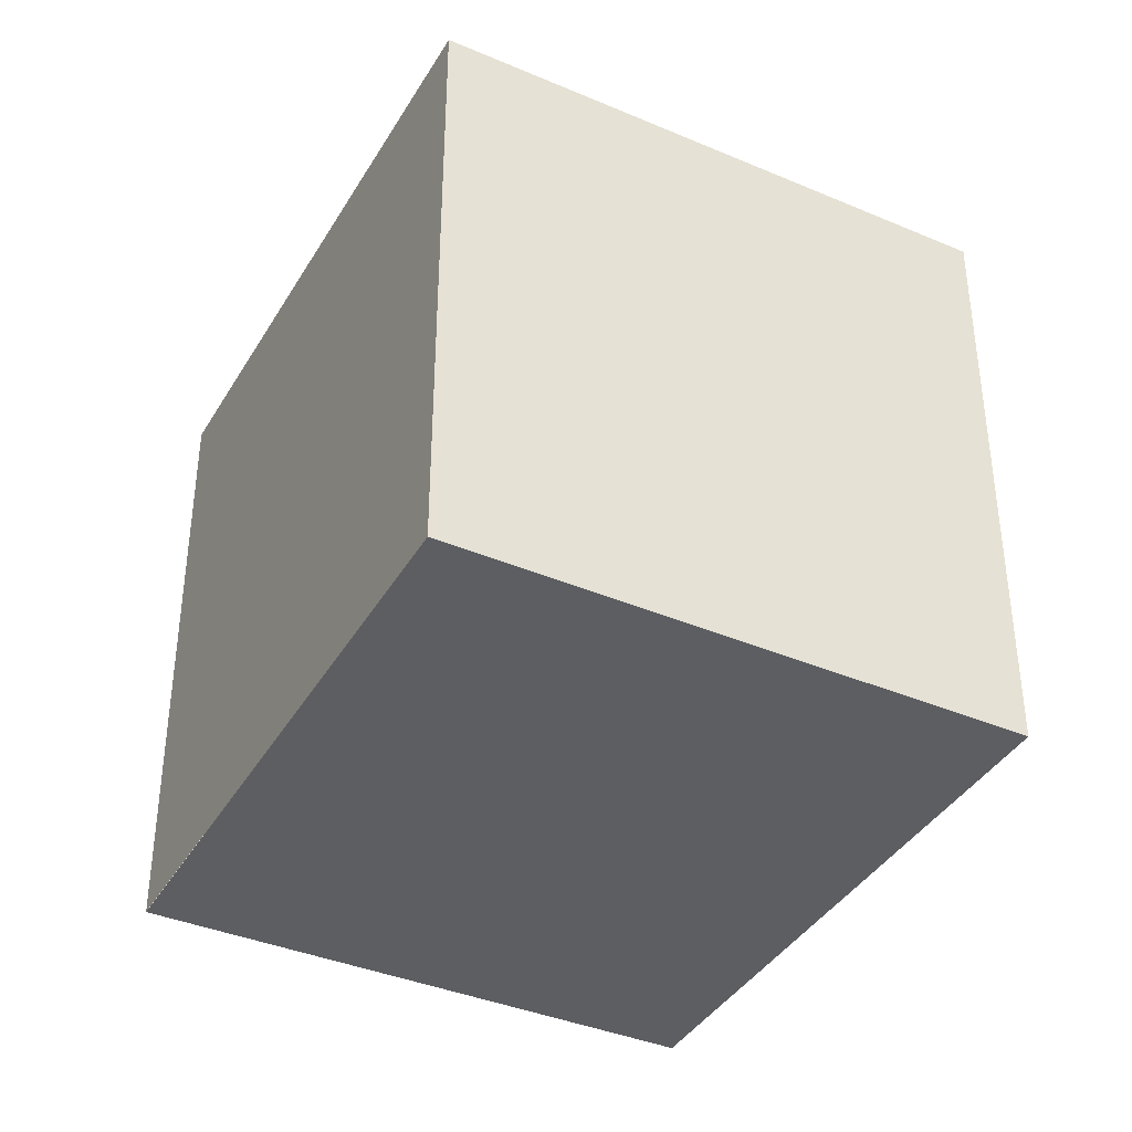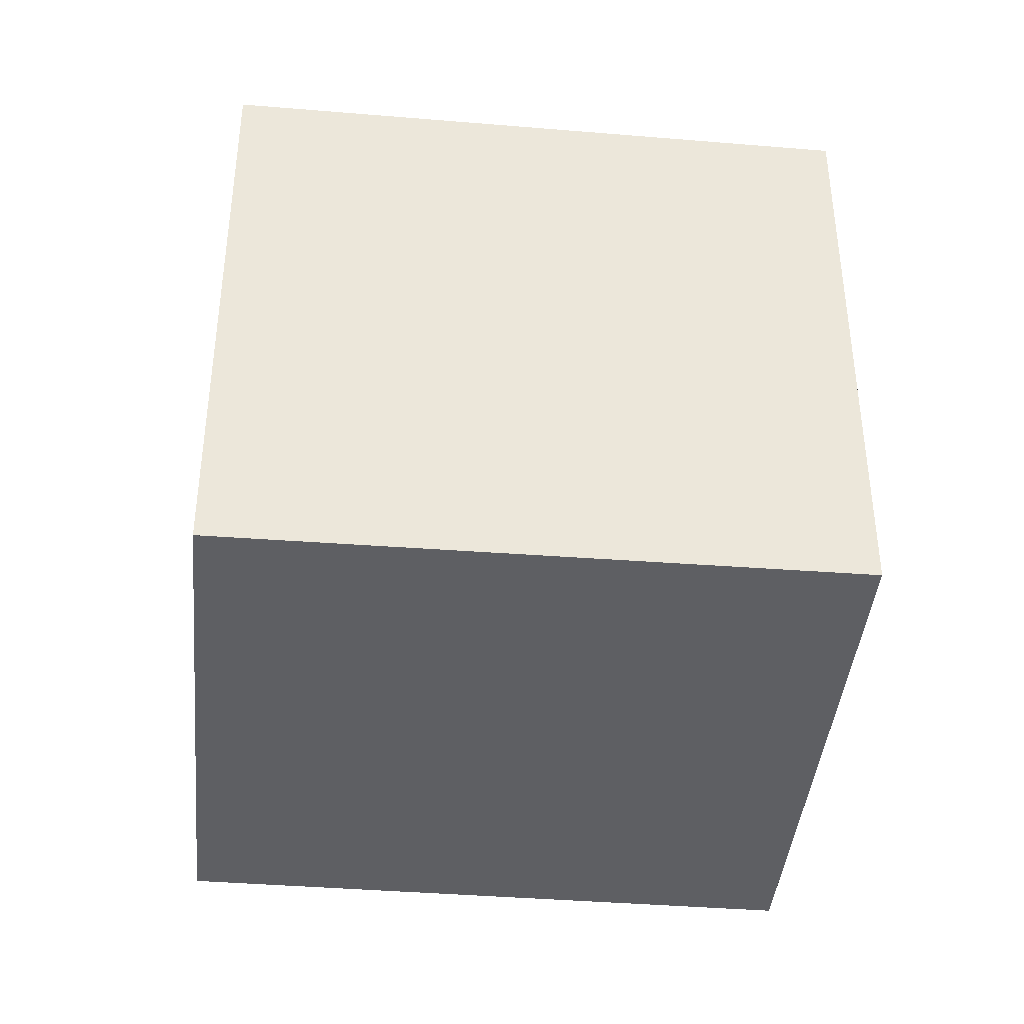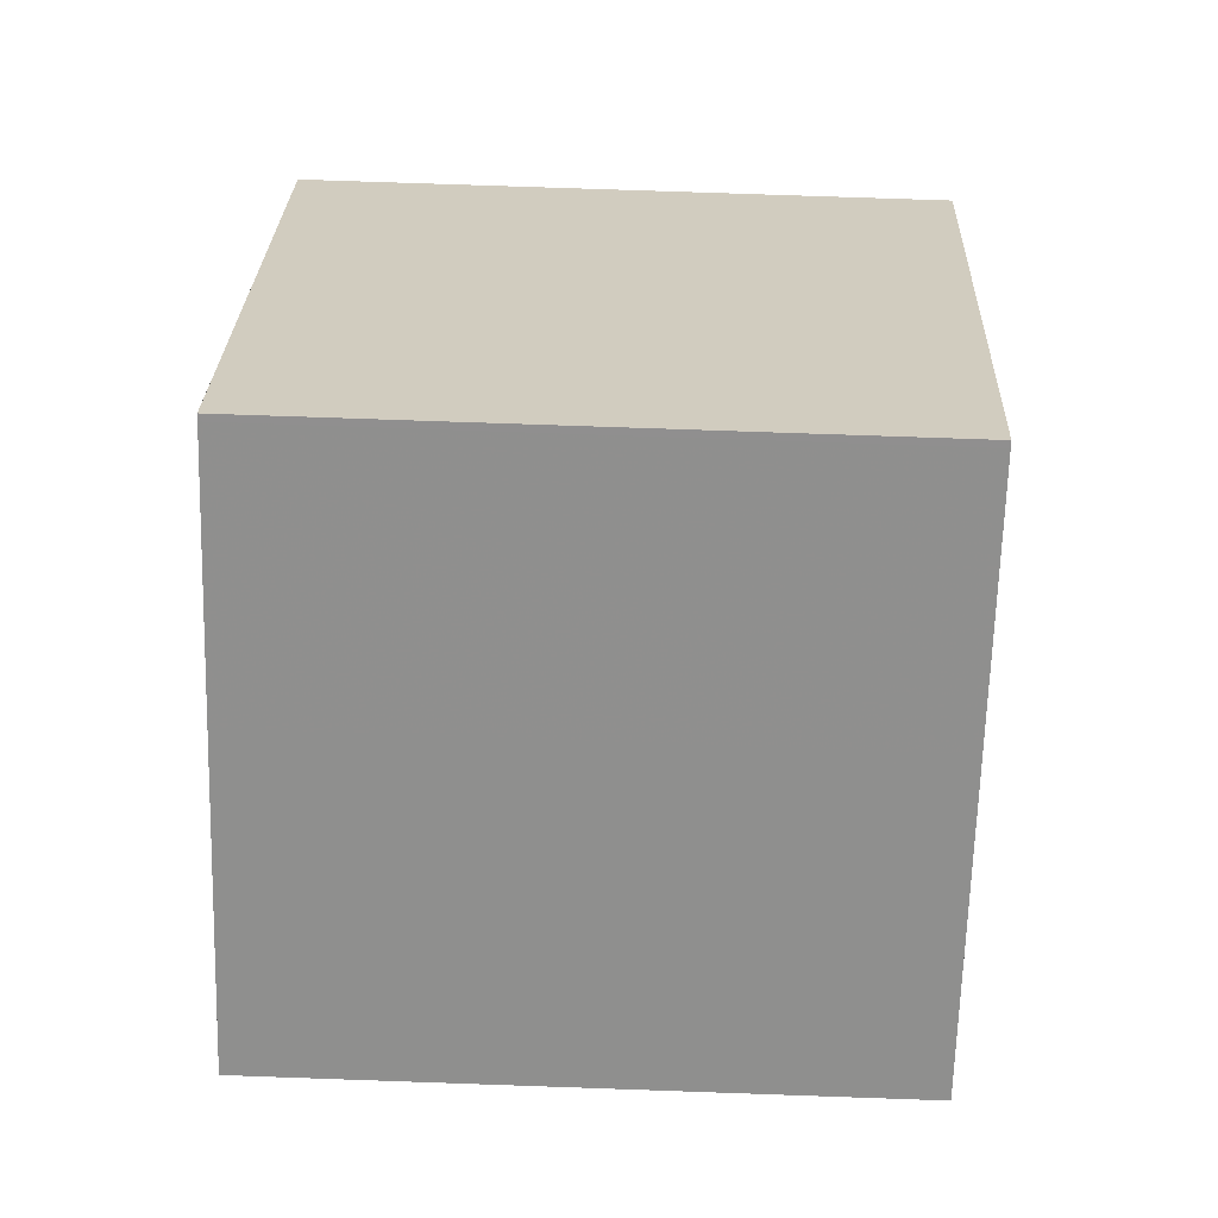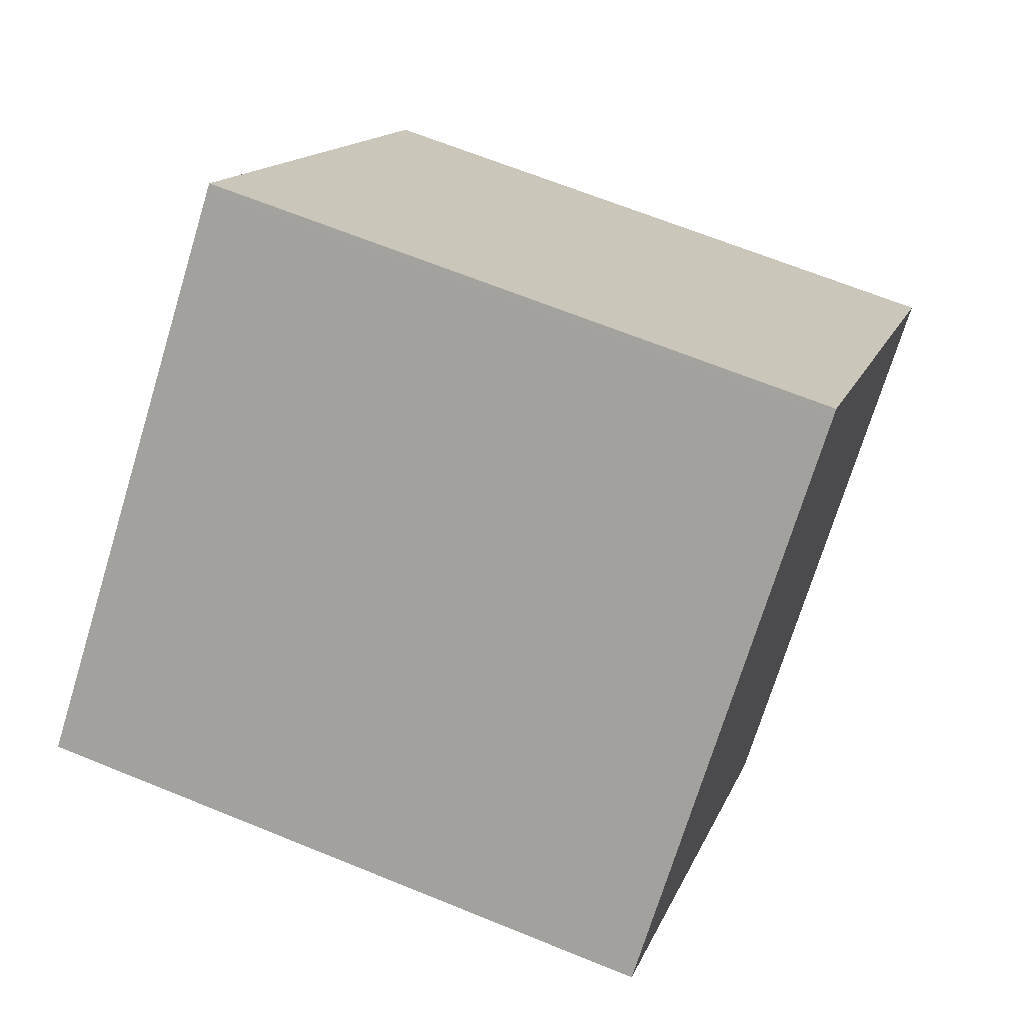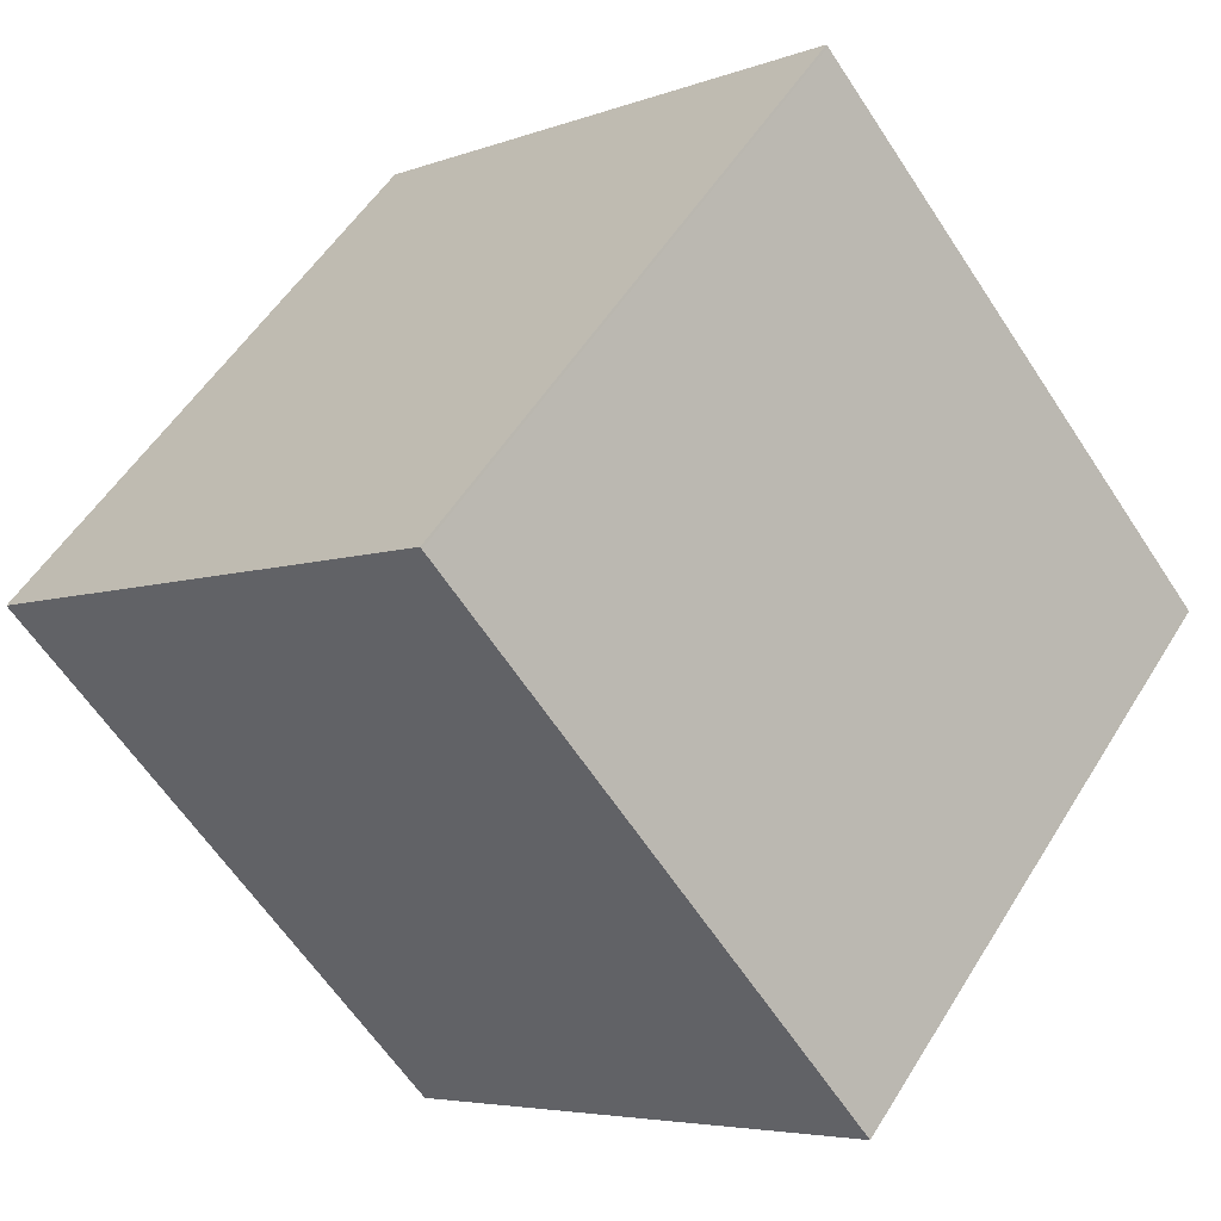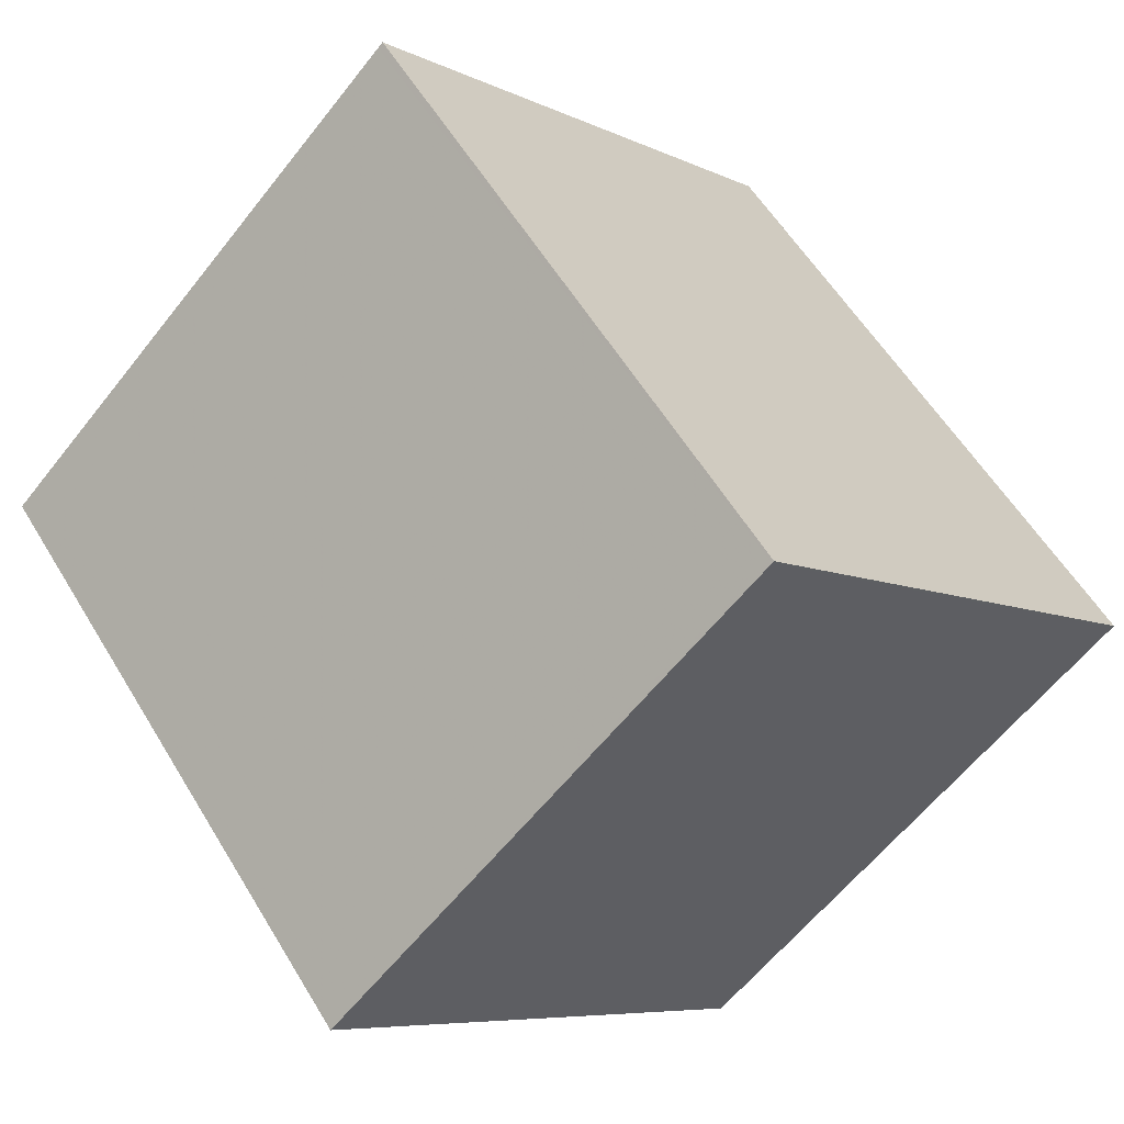
<metadata>
{"format":"obj","ext":"obj","renderer":"f3d","projection":"perspective","resolution":1024,"background":"white","views":[{"elev":-39.0,"azim":-168.0,"up":"+Z"},{"elev":-41.4,"azim":124.3,"up":"+Z"},{"elev":74.5,"azim":-88.0,"up":"+Y"},{"elev":65.9,"azim":-67.7,"up":"+Y"},{"elev":53.1,"azim":30.9,"up":"+Y"},{"elev":-7.1,"azim":36.0,"up":"+Y"}]}
</metadata>
<code>
v -1850 -1330 2.917
v -1847 -1328 2.924
v -1846 -1331 2.969
v -1848 -1332 2.961
v -1848 -1329 2.921
v -1847 -1328 2.925
v -1848 -1328 2.924
v -1847 -1328 2.925
v -1846 -1331 2.969
v -1846 -1331 2.968
v -1846 -1331 2.968
v -1848 -1332 2.961
v -1850 -1330 2.917
v -1848 -1332 2.961
v -1848 -1332 2.961
v -1850 -1330 2.917
v -1850 -1330 2.917
v -1850 -1330 0
v -1850 -1330 -4.441e-16
v -1847 -1328 2.925
v -1847 -1328 2.924
v -1847 -1328 -4.441e-16
v -1847 -1328 0
v -1846 -1331 2.969
v -1846 -1331 2.969
v -1846 -1331 0
v -1846 -1331 0
v -1848 -1332 2.961
v -1848 -1332 2.961
v -1848 -1332 4.441e-16
v -1848 -1332 0
v -1848 -1328 2.924
v -1848 -1329 2.921
v -1848 -1329 -4.441e-16
v -1848 -1328 -4.441e-16
v -1846 -1331 2.968
v -1847 -1328 2.925
v -1847 -1328 0
v -1846 -1331 0
v -1847 -1328 2.924
v -1848 -1328 2.924
v -1848 -1328 -4.441e-16
v -1847 -1328 -4.441e-16
v -1848 -1332 2.961
v -1846 -1331 2.969
v -1846 -1331 0
v -1848 -1332 0
v -1846 -1331 2.969
v -1846 -1331 2.968
v -1846 -1331 0
v -1846 -1331 0
v -1850 -1330 2.917
v -1848 -1332 2.961
v -1848 -1332 0
v -1850 -1330 0
v -1848 -1329 2.921
v -1850 -1330 2.917
v -1850 -1330 -4.441e-16
v -1848 -1329 -4.441e-16
v -1848 -1332 2.961
v -1848 -1332 2.961
v -1848 -1332 0
v -1848 -1332 4.441e-16
v -1850 -1330 0
v -1847 -1328 0
v -1846 -1331 0
v -1848 -1332 0
f 15 4 12 14
f 8 5 7
f 7 2 6 8
f 11 3 9 10
f 10 8 6 11
f 14 12 1 13
f 13 5 8 10 14
f 14 10 9 15
f 17 18 19 16
f 21 22 23 20
f 25 26 27 24
f 29 30 31 28
f 33 34 35 32
f 37 38 39 36
f 41 42 43 40
f 45 46 47 44
f 49 50 51 48
f 53 54 55 52
f 57 58 59 56
f 61 62 63 60
f 65 66 67 64

</code>
